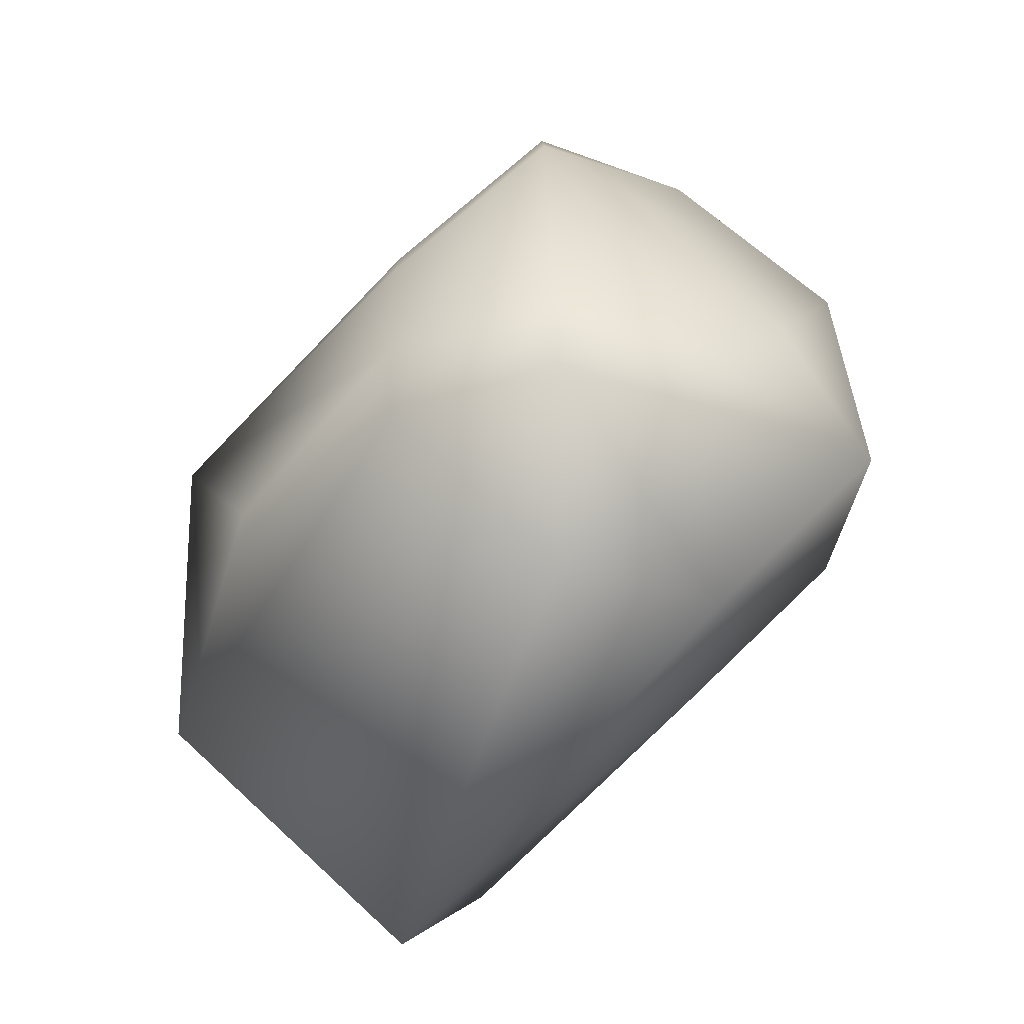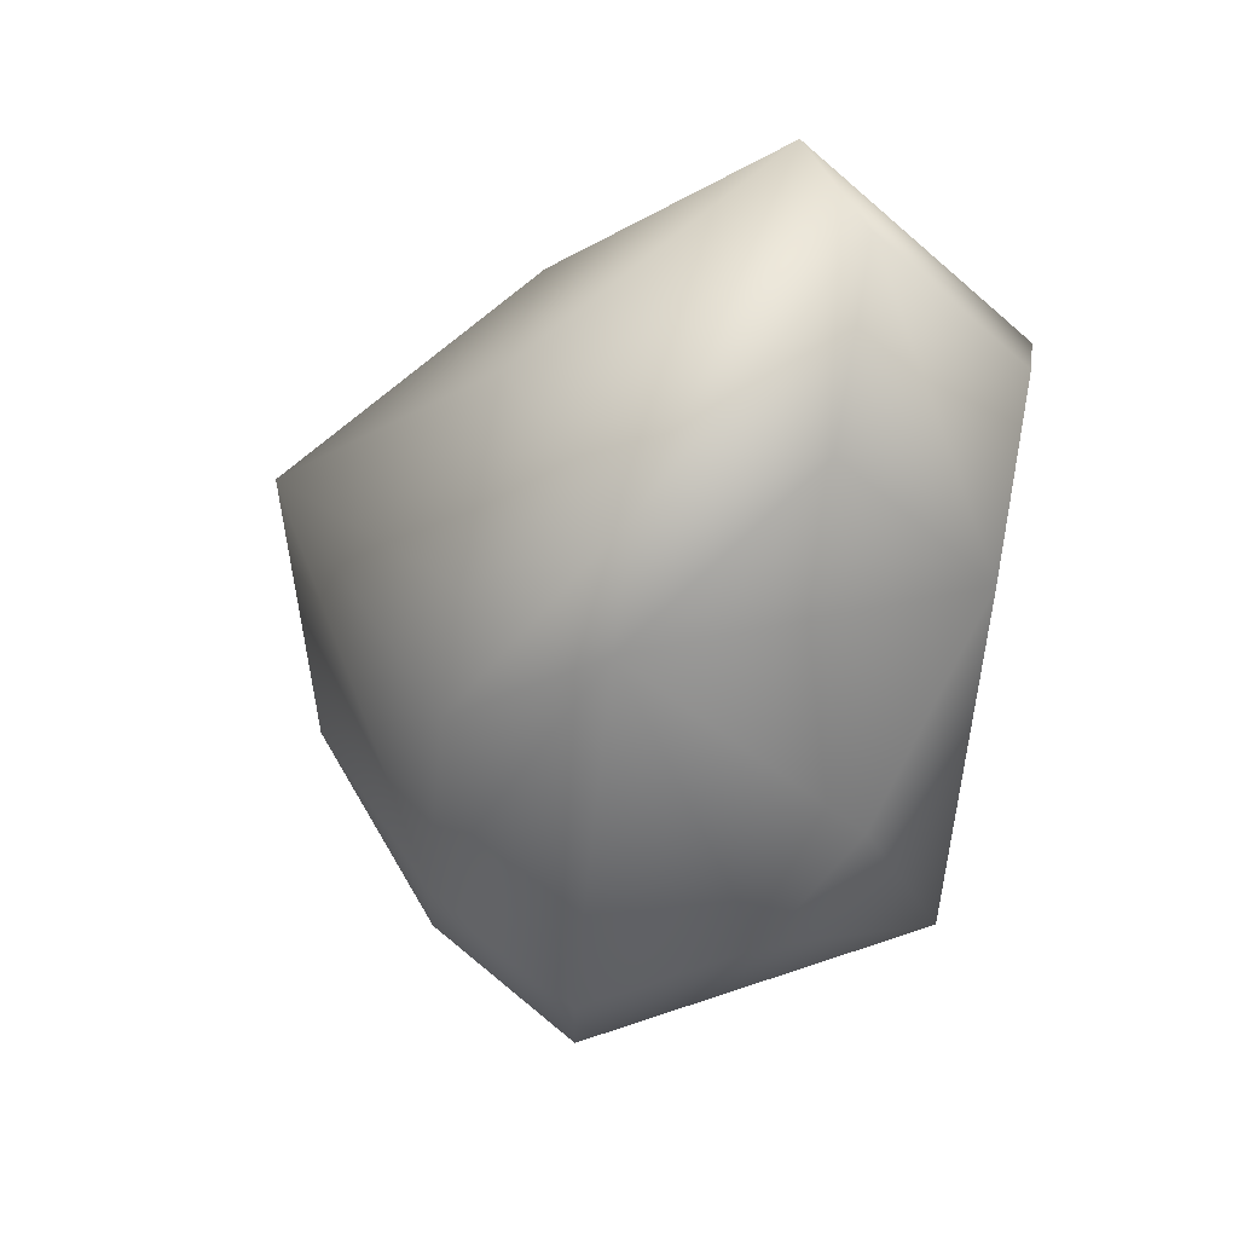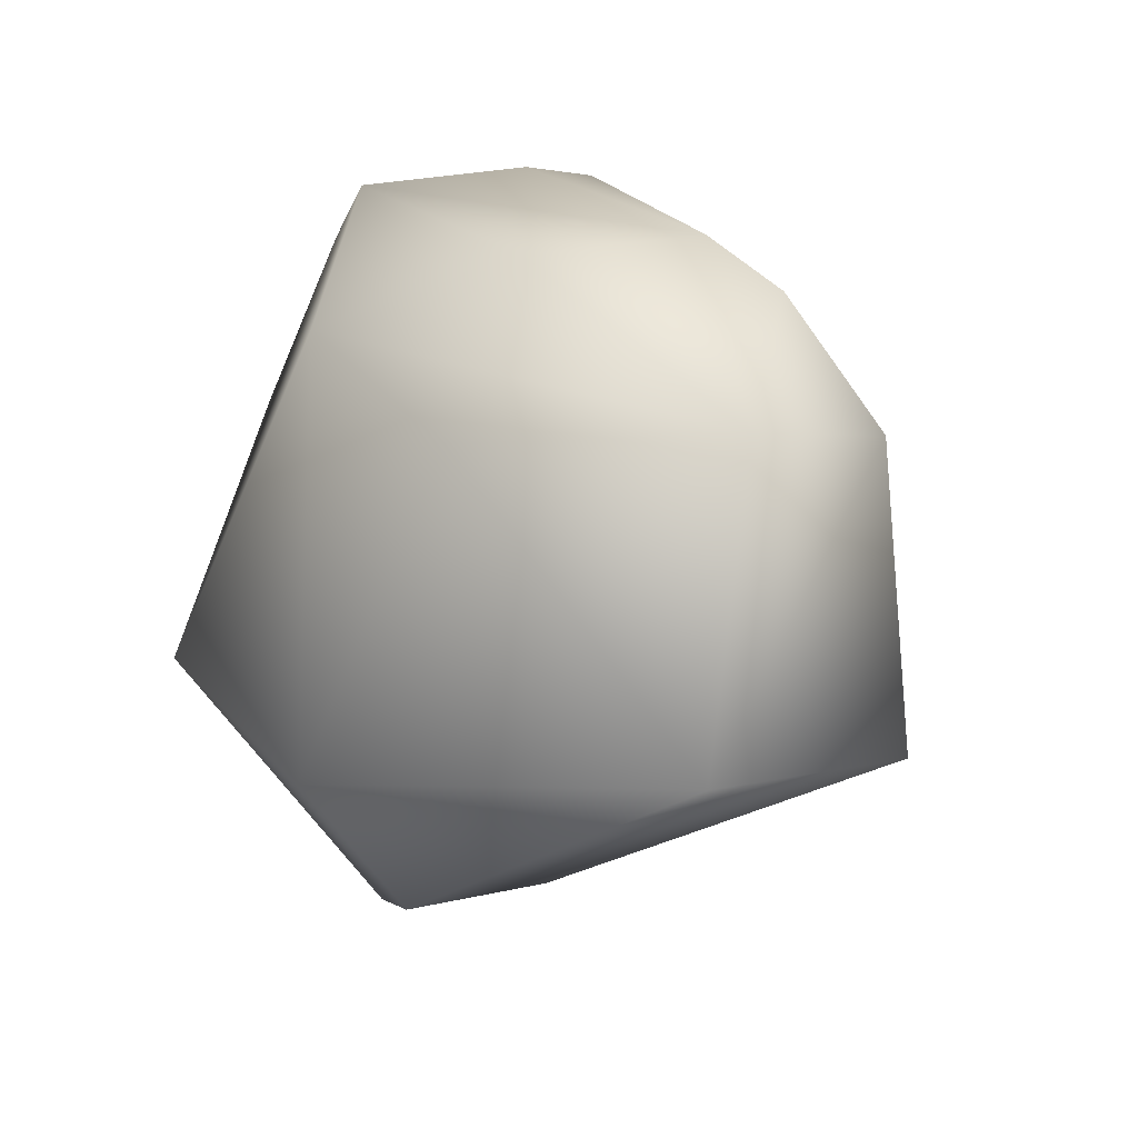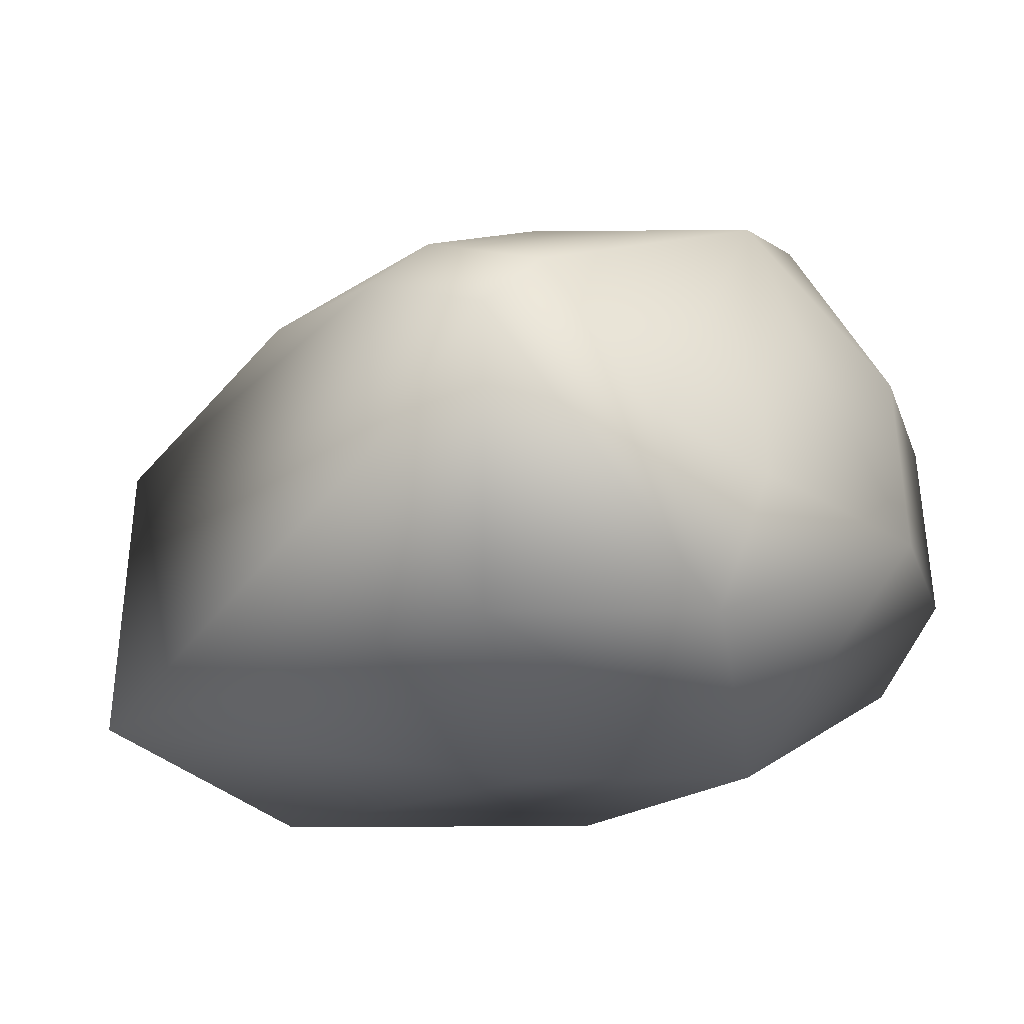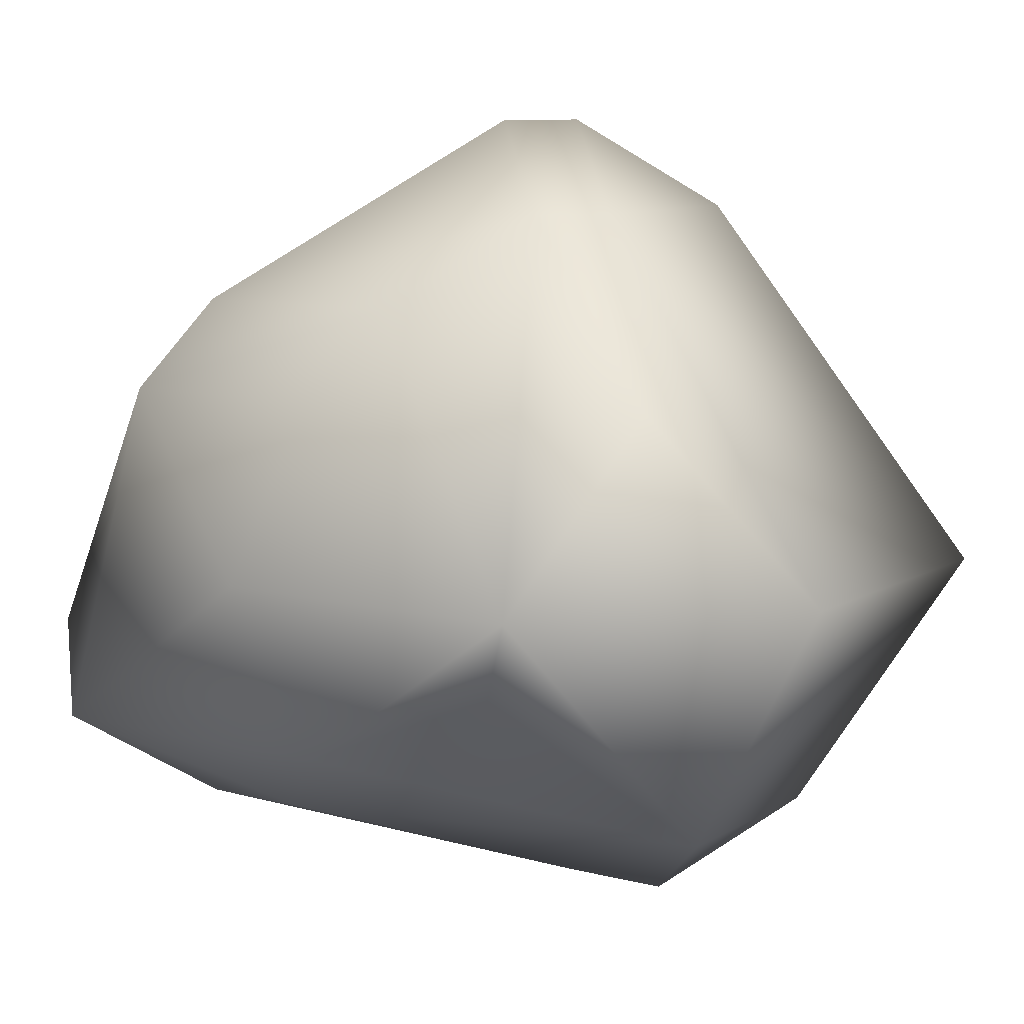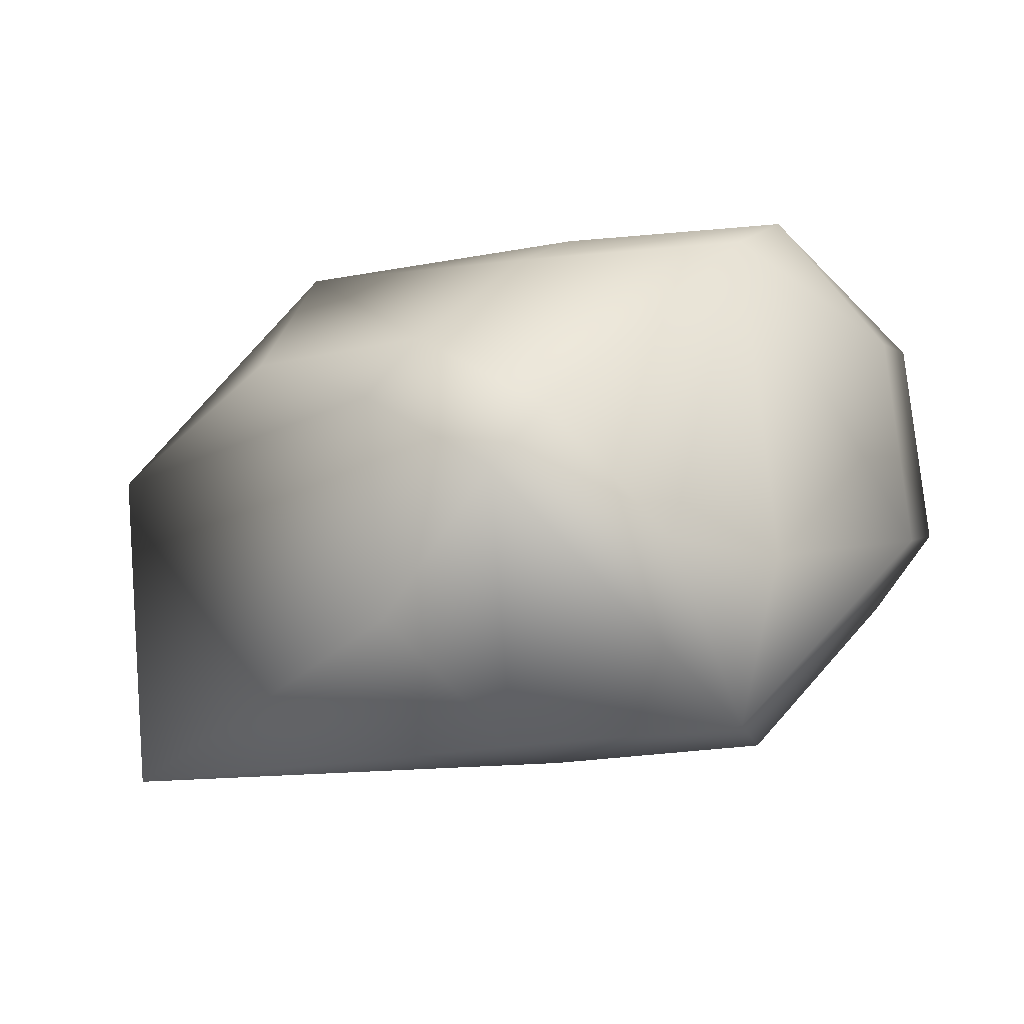
<metadata>
{"format":"obj","ext":"obj","renderer":"f3d","projection":"perspective","resolution":1024,"background":"white","views":[{"elev":60.4,"azim":-0.9,"up":"+Z"},{"elev":57.8,"azim":11.0,"up":"+Y"},{"elev":-65.4,"azim":155.9,"up":"+Y"},{"elev":51.2,"azim":44.8,"up":"+Z"},{"elev":9.7,"azim":-101.1,"up":"+Z"},{"elev":72.8,"azim":39.9,"up":"+Z"}]}
</metadata>
<code>
v 0.009766 0.8223 -0.02309
v 0.01367 0.8262 -0.02309
v 0.001953 0.8223 -0.01847
v 0.009766 0.8145 -0.01847
v 0.01367 0.8418 -0.01847
v 0.01758 0.8457 -0.01847
v 0.02148 0.8262 -0.01847
v 0.02148 0.8418 -0.01847
v 0.005859 0.8418 -0.01385
v 0.01758 0.8535 -0.01385
v 0.0293 0.8418 -0.01385
v -0.001953 0.834 -0.009234
v 0.02148 0.8223 -0.009234
v 0.02148 0.8535 -0.009234
v 0.0293 0.8301 -0.009234
v 0.0293 0.8457 -0.009234
v -0.005859 0.8184 -0.004617
v -0.005859 0.834 -0.004617
v 0.005859 0.8066 -0.004617
v 0.005859 0.8457 -0.004617
v 0.02148 0.8496 0
v 0.0293 0.8418 0
v -0.001953 0.8262 0.004617
v 0.005859 0.8418 0.004617
v 0.01367 0.8496 0.004617
v 0.005859 0.8379 0.009234
v 0.01367 0.8457 0.009234
v 0.02148 0.8184 0.009234
v 0.02539 0.834 0.009234
v 0.0293 0.8262 0.009234
v 0.005859 0.8262 0.01385
v 0.005859 0.8301 0.01385
v 0.01367 0.8184 0.01385
v 0.02148 0.8301 0.01385
v 0.01367 0.8262 0.01847
v 0.01367 0.8301 0.01847
f 23 18 17
f 20 25 10
f 31 23 17
f 28 33 19
f 4 3 1
f 18 3 17
f 21 14 25
f 25 14 10
f 22 29 30
f 9 12 18
f 12 3 18
f 3 12 9
f 4 13 19
f 13 28 19
f 29 34 30
f 27 21 25
f 2 6 8
f 15 7 11
f 26 24 18
f 31 32 23
f 23 32 18
f 32 26 18
f 20 9 18
f 9 20 10
f 31 33 35
f 19 31 17
f 33 31 19
f 28 30 35
f 33 28 35
f 3 19 17
f 3 4 19
f 16 14 22
f 14 21 22
f 10 14 11
f 14 16 11
f 24 20 18
f 20 24 25
f 2 7 4
f 2 4 1
f 2 8 11
f 7 2 11
f 30 34 35
f 34 36 35
f 34 27 36
f 27 34 29
f 21 27 22
f 27 29 22
f 6 10 11
f 8 6 11
f 28 15 30
f 13 15 28
f 7 15 4
f 15 13 4
f 15 22 30
f 16 15 11
f 15 16 22
f 24 26 25
f 26 27 25
f 5 3 9
f 3 5 1
f 5 2 1
f 5 6 2
f 5 9 10
f 6 5 10
f 32 31 35
f 36 32 35
f 27 32 36
f 26 32 27

</code>
